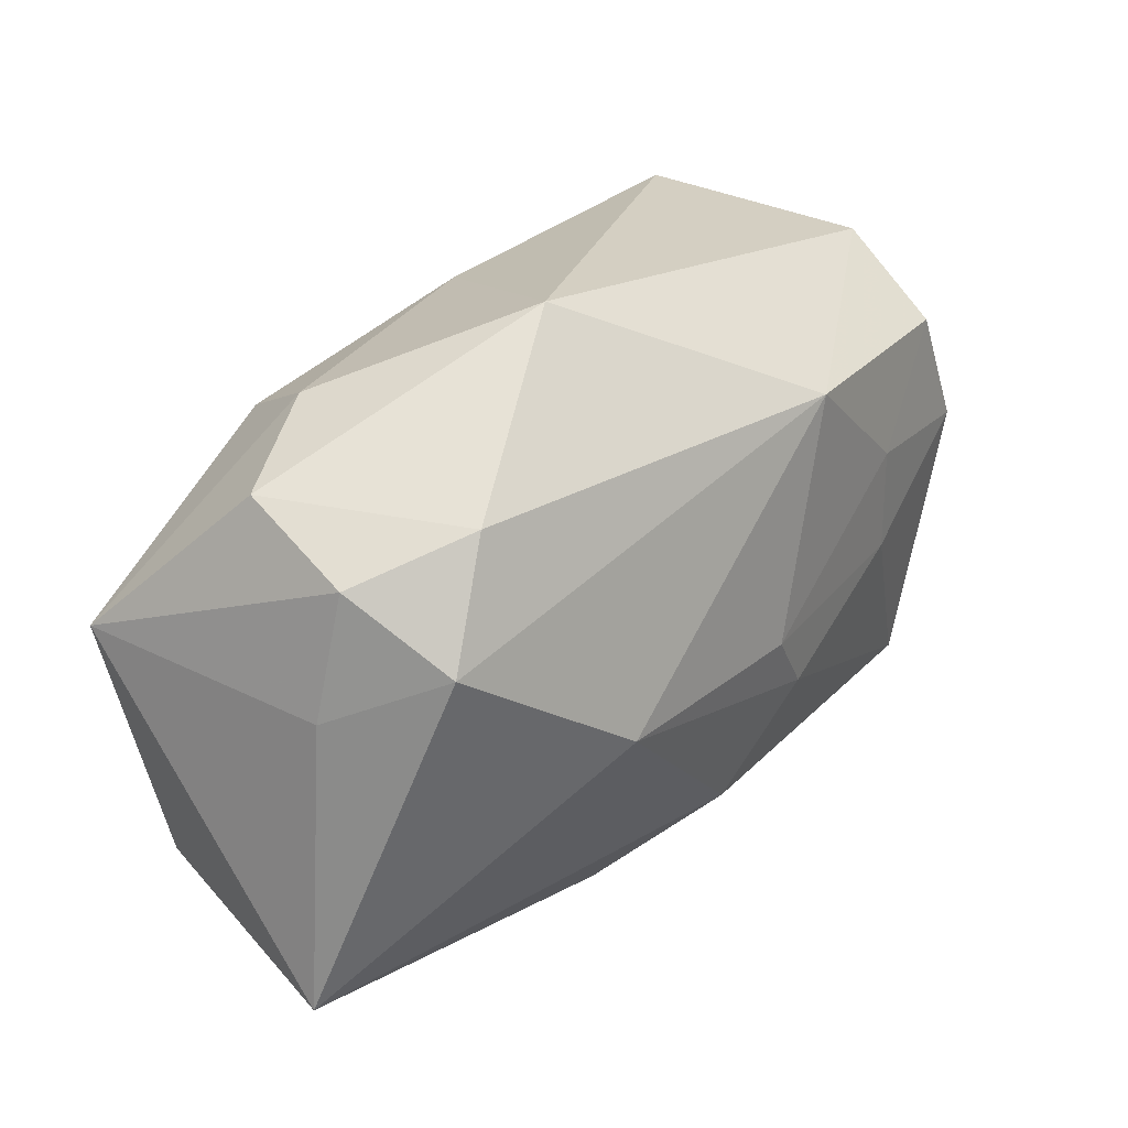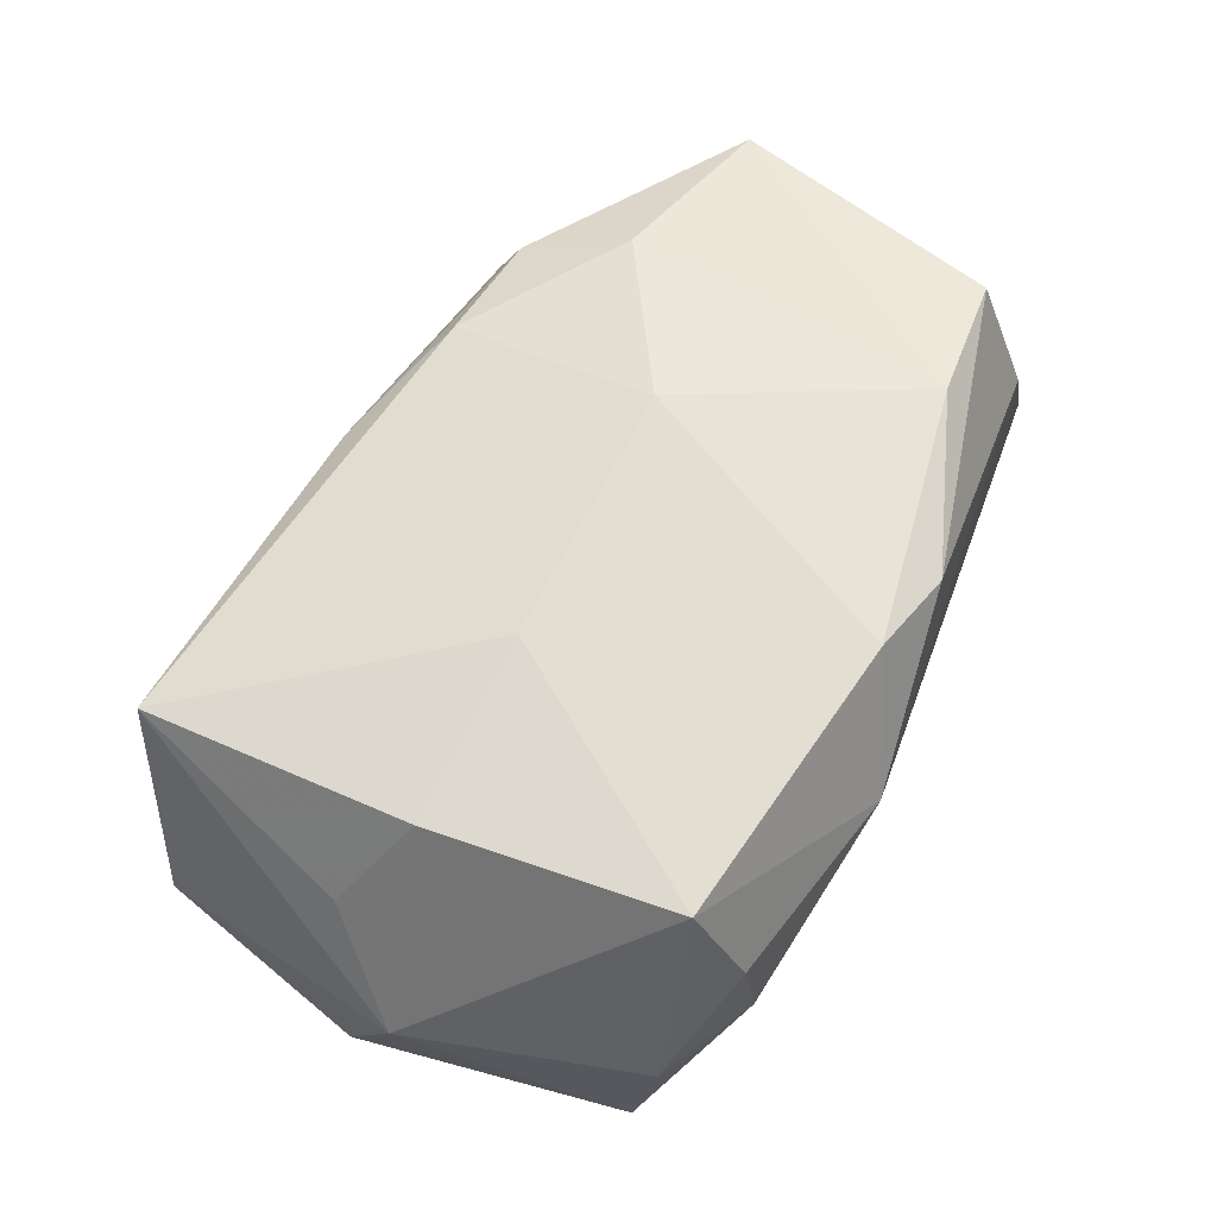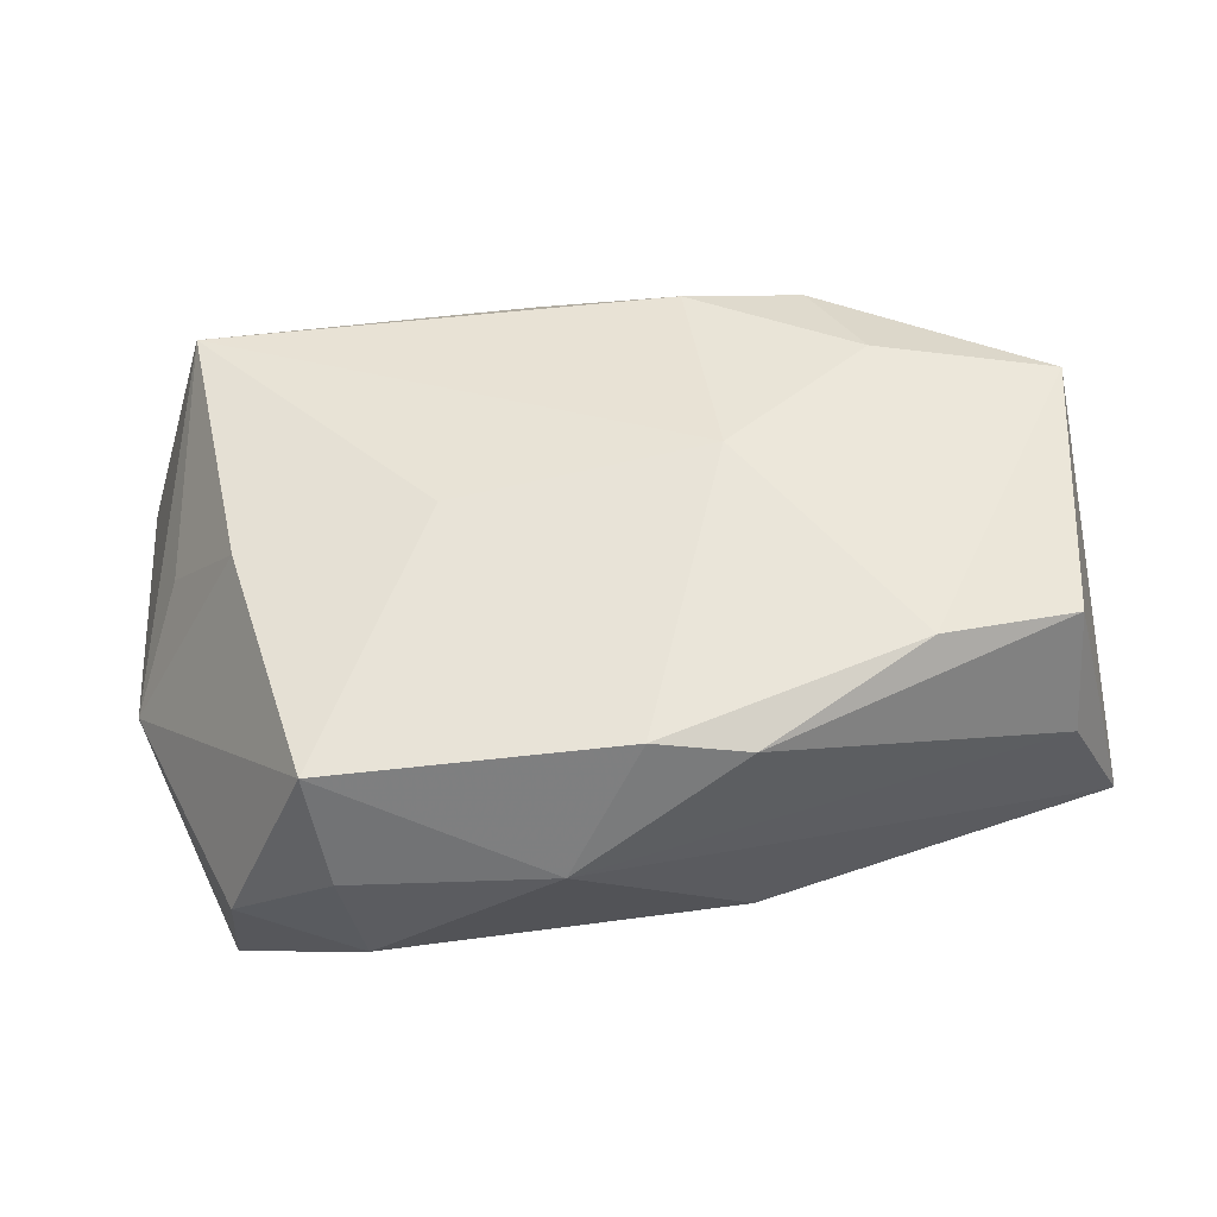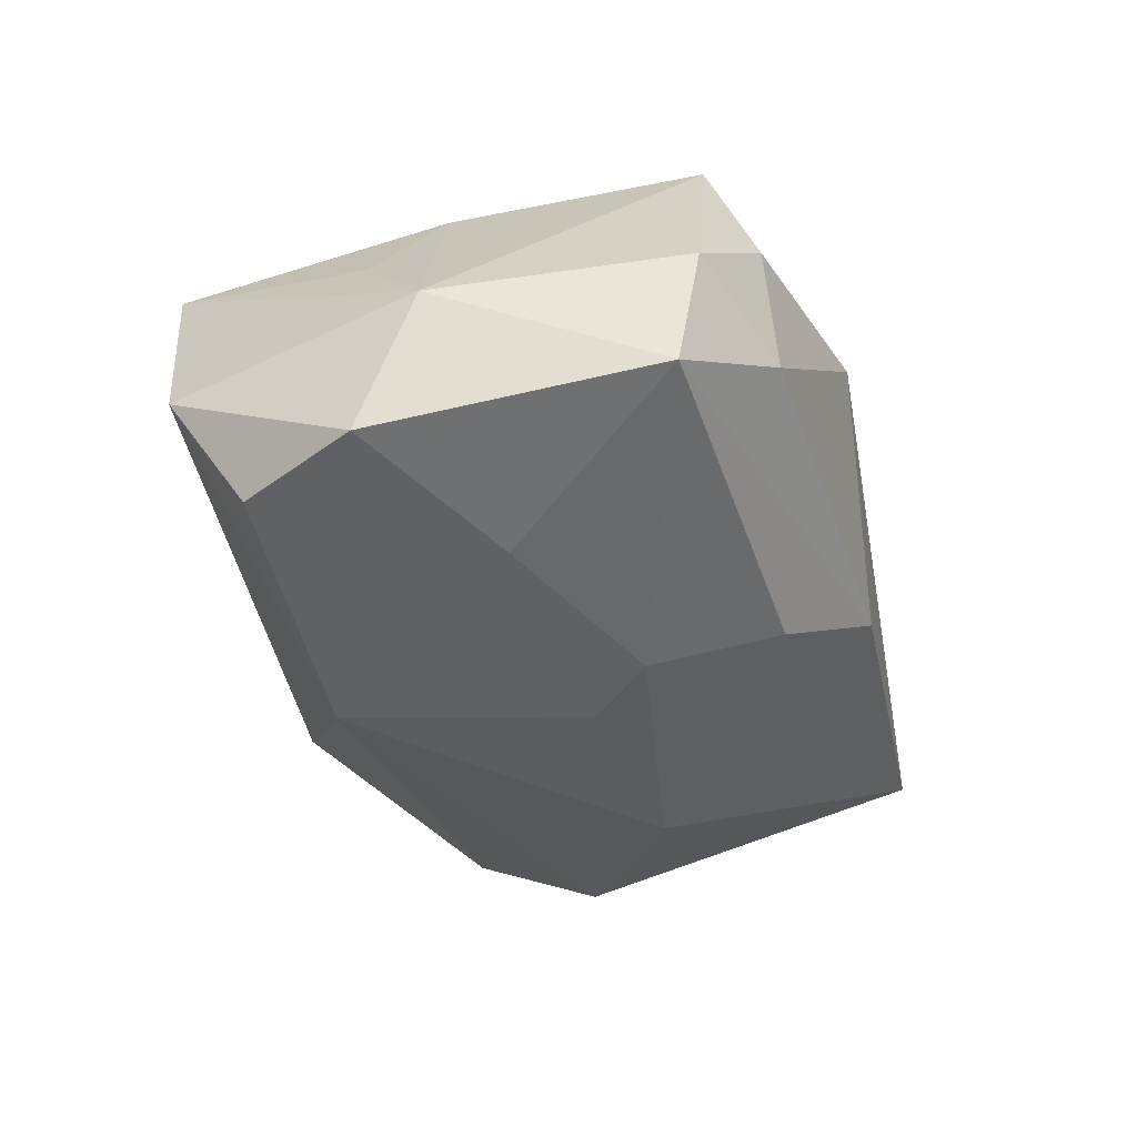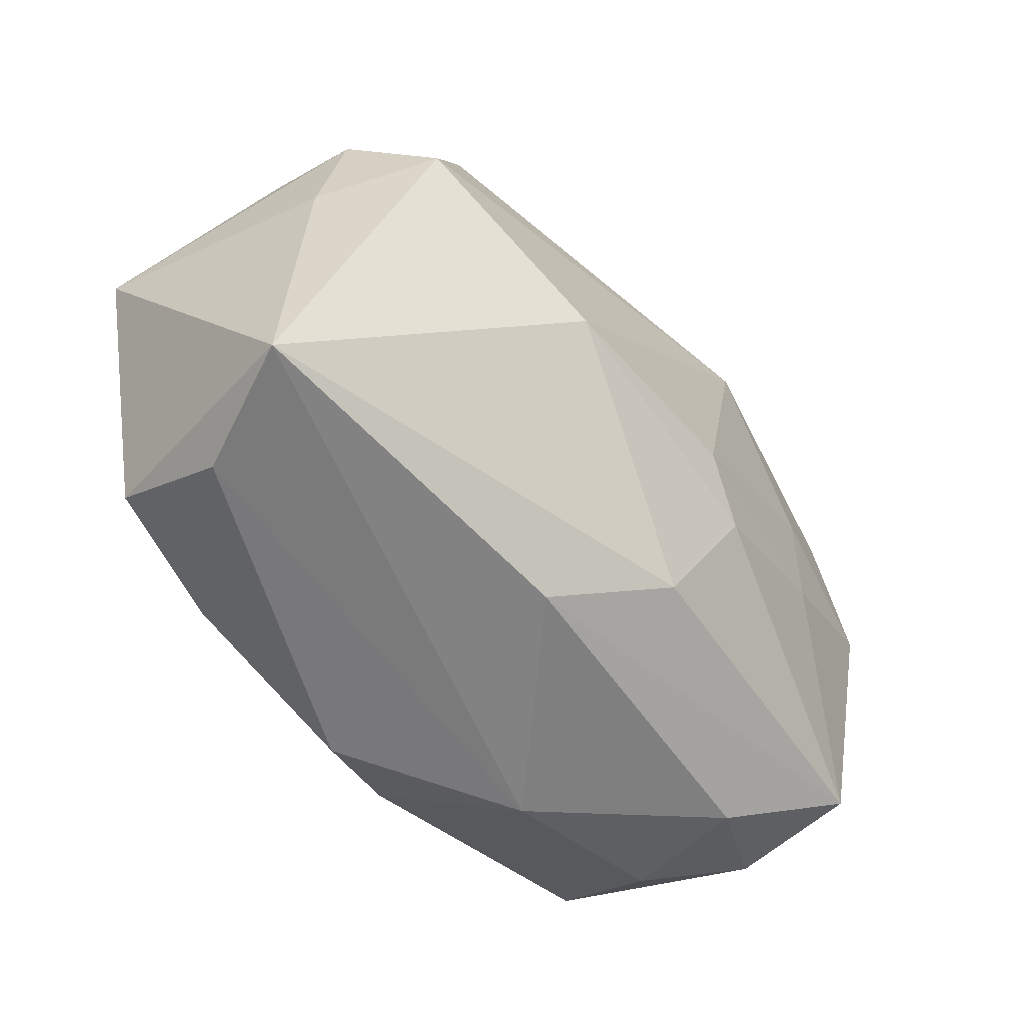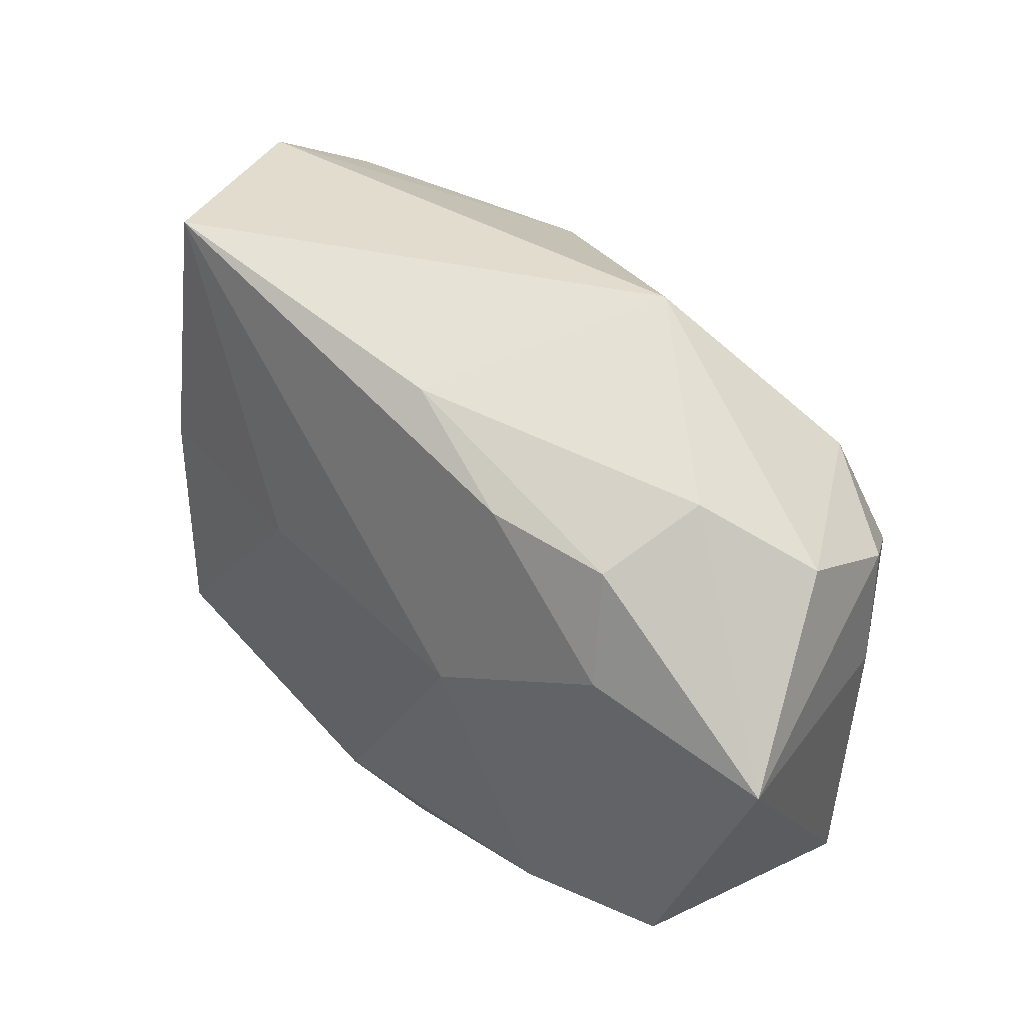
<metadata>
{"format":"obj","ext":"obj","renderer":"f3d","projection":"perspective","resolution":1024,"background":"white","views":[{"elev":22.5,"azim":131.1,"up":"+Y"},{"elev":62.4,"azim":-67.5,"up":"+Z"},{"elev":56.5,"azim":-16.3,"up":"+Z"},{"elev":-36.8,"azim":-76.4,"up":"+Z"},{"elev":-57.4,"azim":129.1,"up":"+Y"},{"elev":44.1,"azim":42.0,"up":"+Y"}]}
</metadata>
<code>
v 0.03228 0.01068 -0.00851
v 0.0007375 0.02224 0.01073
v 0.02883 -0.02263 0.004959
v 0.03363 -0.02274 -0.005451
v 0.02273 0.007889 0.01523
v -0.0255 0.02578 0.01147
v 0.02861 0.004957 -0.01557
v 0.008845 0.0004848 0.01777
v -0.004441 -0.002704 -0.01861
v -0.00355 -0.02145 0.01684
v -0.03008 0.01668 -0.01385
v -0.03331 -0.01523 -0.009972
v 0.0235 0.01974 0.004274
v 0.01031 0.02578 -0.007422
v -0.008616 -0.00755 -0.0174
v 0.01801 -0.01882 0.01698
v -0.03517 0.007185 -0.01332
v -0.03656 0.002366 -0.002672
v 0.02413 0.01415 -0.01387
v -0.02626 -0.01647 0.01491
v 0.02077 0.01638 0.01217
v 0.01108 0.01764 0.01378
v -0.02558 -0.02039 0.006283
v -0.01192 0.002283 0.01604
v -0.004402 -0.01765 -0.0133
v -0.02231 -0.0006136 -0.01568
v -0.02404 -0.02101 -0.003892
v 0.03708 0.00367 0.01268
v -0.03287 -0.01693 7.533e-05
v -0.03139 0.008261 0.005598
v -0.02692 0.003462 0.01382
v -0.03175 0.02259 -0.004969
v 0.02948 -0.0184 0.0143
v 0.00363 -0.0235 0.01554
v -0.02115 0.007918 -0.01648
v 0.03205 0.0154 0.0002487
v 0.03349 0.0007614 -0.006979
v 0.004562 -0.02354 -0.00728
v 0.01312 -0.004405 -0.01861
v -0.008973 0.01645 -0.01861
v -0.01012 -0.0247 0.006992
f 22 6 8
f 32 6 14
f 18 6 32
f 5 22 8
f 8 16 5
f 5 16 28
f 14 6 2
f 6 22 2
f 17 12 18
f 18 32 17
f 17 32 11
f 8 6 24
f 10 20 41
f 10 16 8
f 8 24 10
f 10 24 20
f 18 20 31
f 31 24 6
f 20 24 31
f 41 20 23
f 14 36 19
f 1 36 28
f 7 19 1
f 1 19 36
f 13 36 14
f 14 2 13
f 28 36 13
f 35 17 11
f 12 17 26
f 26 35 9
f 17 35 26
f 28 16 33
f 4 3 41
f 41 38 4
f 39 7 4
f 28 33 4
f 4 33 3
f 16 10 34
f 34 33 16
f 3 33 34
f 41 3 34
f 34 10 41
f 30 6 18
f 18 31 30
f 30 31 6
f 41 23 27
f 27 38 41
f 12 38 27
f 29 23 20
f 18 12 29
f 29 20 18
f 12 27 29
f 29 27 23
f 28 13 21
f 21 5 28
f 22 5 21
f 21 2 22
f 21 13 2
f 14 19 40
f 40 32 14
f 11 32 40
f 40 35 11
f 9 35 40
f 40 7 39
f 40 19 7
f 39 9 40
f 12 26 15
f 15 26 9
f 15 9 39
f 25 38 12
f 12 15 25
f 25 15 39
f 39 4 25
f 25 4 38
f 7 1 37
f 37 4 7
f 37 1 28
f 28 4 37

</code>
